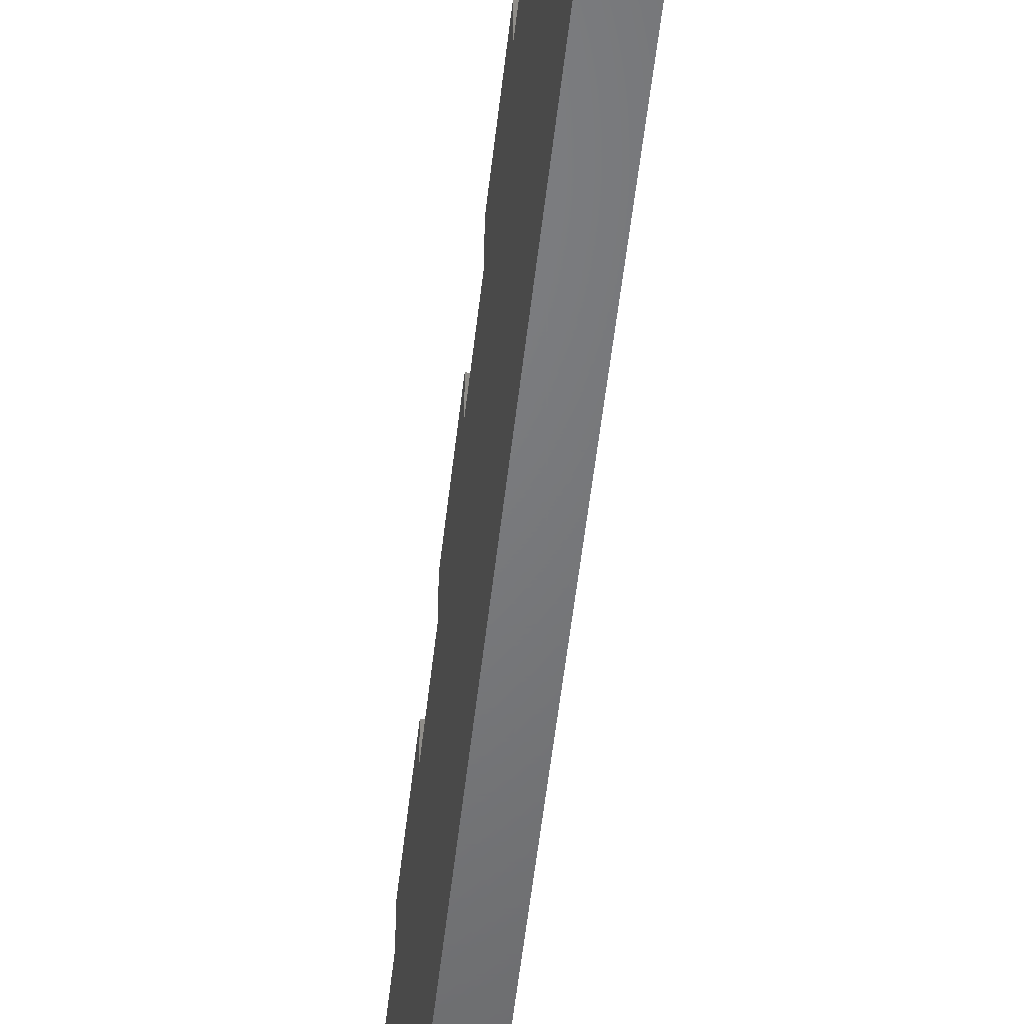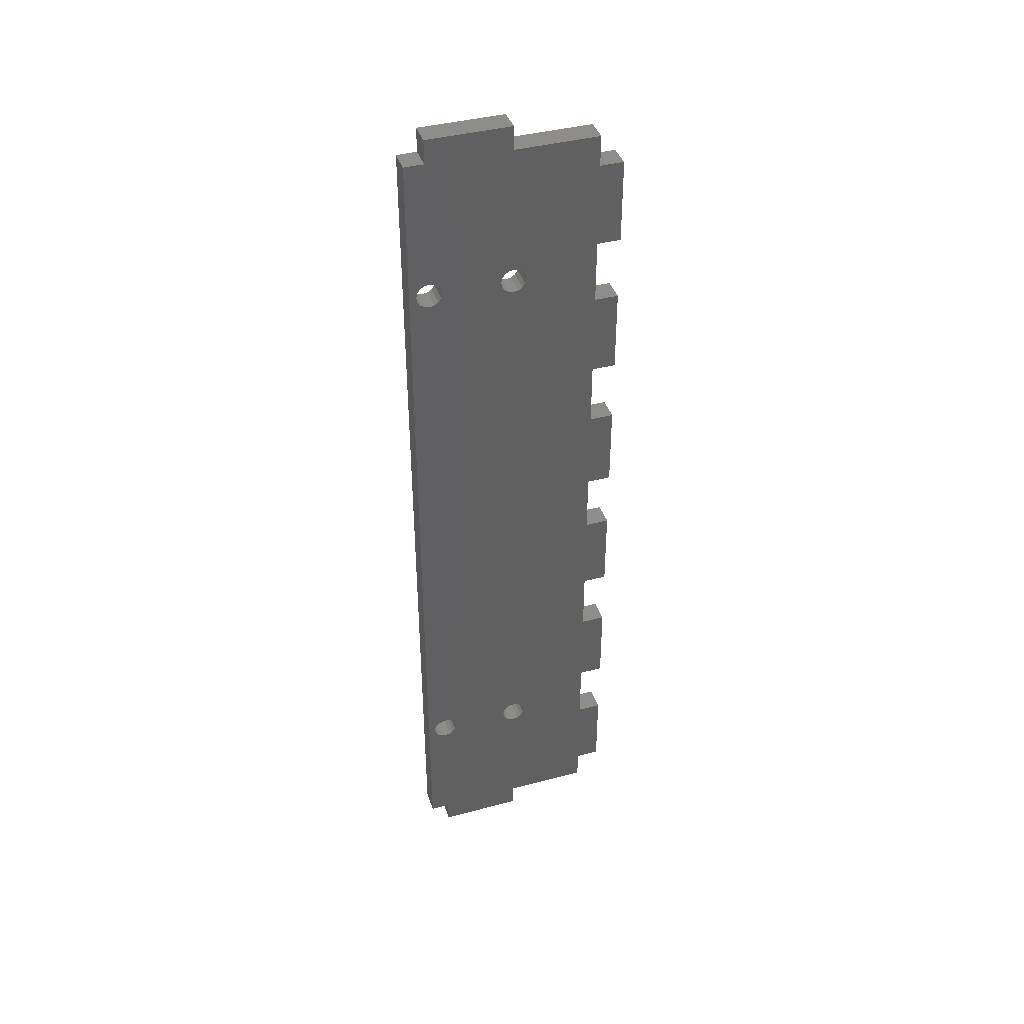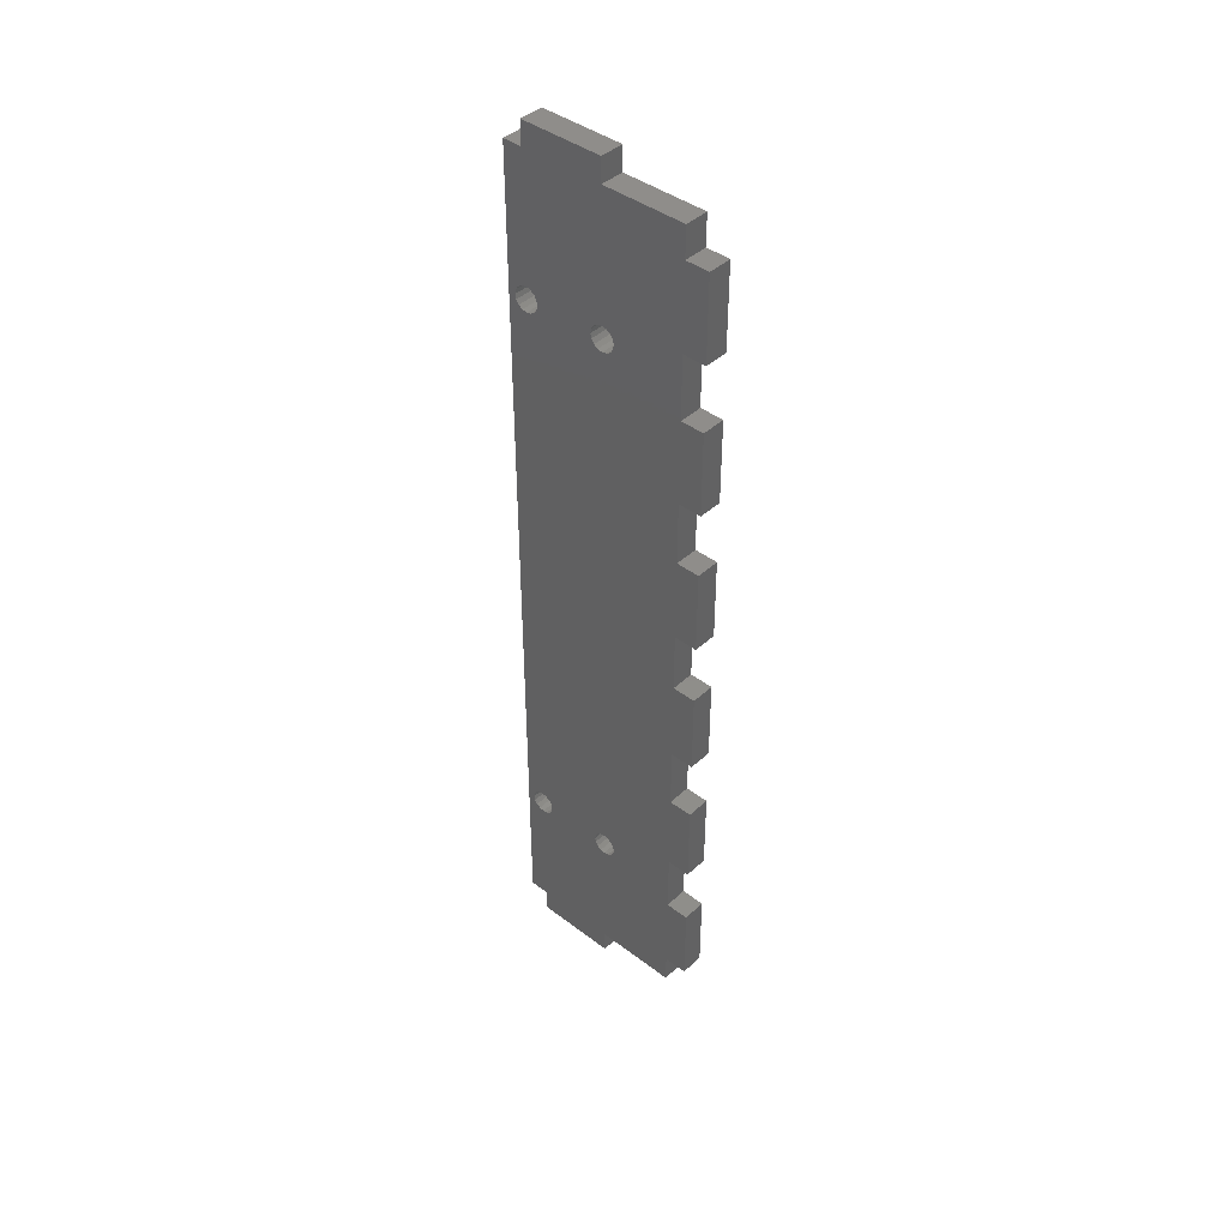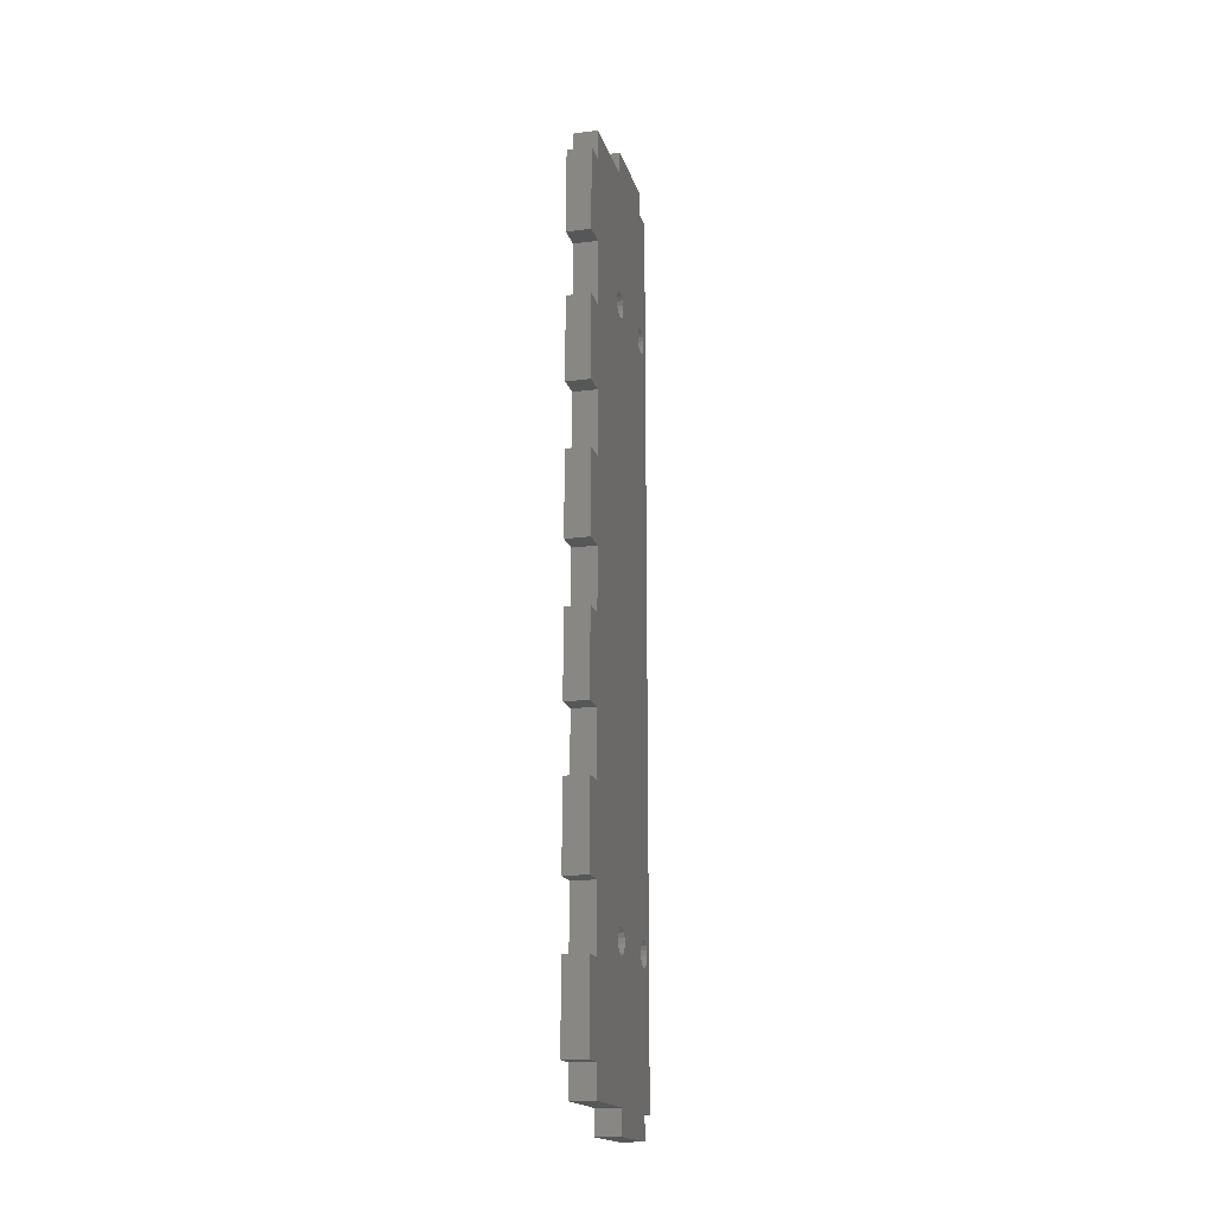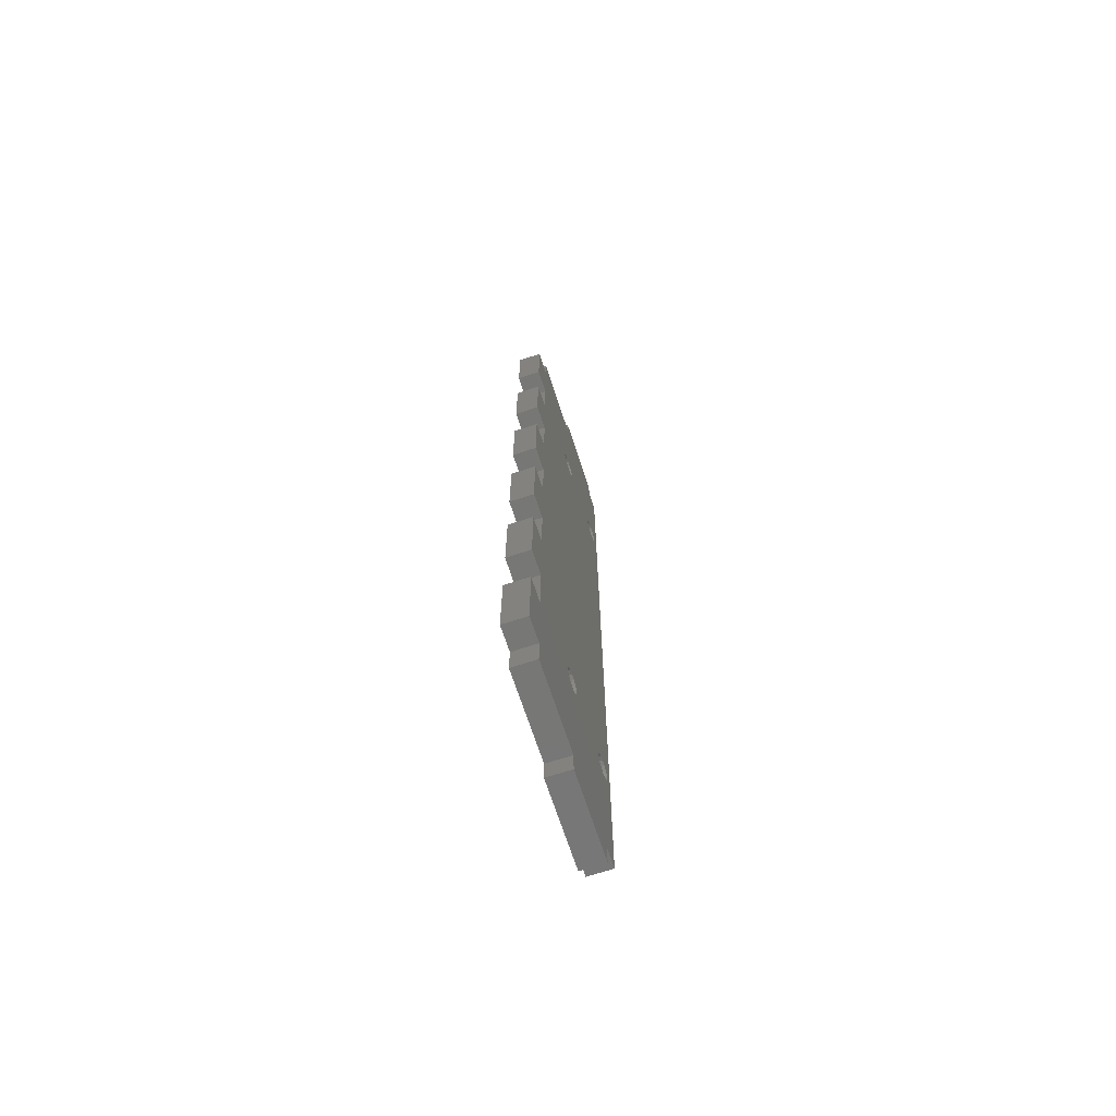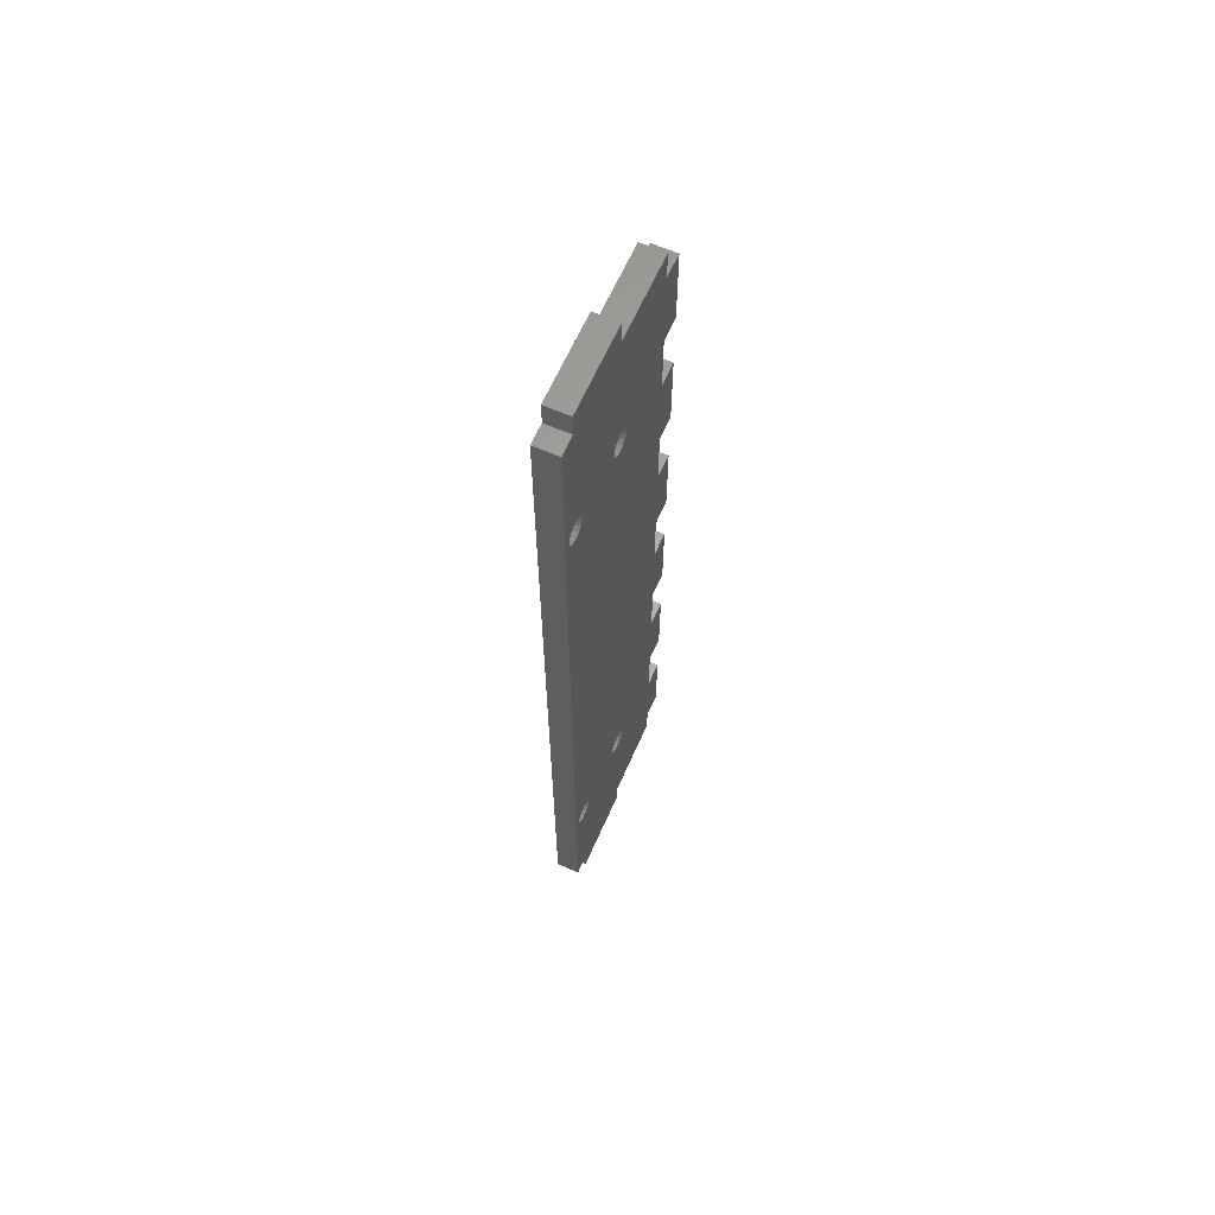
<metadata>
{"format":"stl","ext":"stl","renderer":"f3d","projection":"perspective","resolution":1024,"background":"white","views":[{"elev":-50.6,"azim":173.9,"up":"+Z"},{"elev":40.7,"azim":-108.0,"up":"+Y"},{"elev":42.1,"azim":-47.7,"up":"+Y"},{"elev":-17.6,"azim":14.3,"up":"+Y"},{"elev":-69.8,"azim":18.2,"up":"+Y"},{"elev":63.8,"azim":-156.2,"up":"+Y"}]}
</metadata>
<code>
# stl→obj: 200 verts, 412 faces
v -0.1595 0.01849 0.1765
v -0.1595 0.03406 0.1778
v -0.1595 0.01849 0.1789
v -0.1595 0.03374 0.1783
v -0.1595 0.03362 0.1789
v -0.1595 0.03374 0.1795
v -0.1595 0.03406 0.1799
v -0.1595 0.01849 0.1889
v -0.1595 0.03455 0.1875
v -0.1595 0.03512 0.1774
v -0.1595 0.03455 0.1775
v -0.1595 0.1063 0.1775
v -0.1595 0.0357 0.1775
v -0.1595 0.1055 0.1783
v -0.1595 0.03651 0.1783
v -0.1595 0.03618 0.1778
v -0.1595 0.1058 0.1778
v -0.1595 0.1069 0.1774
v -0.1595 0.03455 0.1803
v -0.1595 0.03512 0.1804
v -0.1595 0.03406 0.1878
v -0.1595 0.03374 0.1883
v -0.1595 0.03512 0.1874
v -0.1595 0.0357 0.1803
v -0.1595 0.03618 0.1799
v -0.1595 0.1063 0.1803
v -0.1595 0.03651 0.1795
v -0.1595 0.1058 0.1799
v -0.1595 0.0357 0.1875
v -0.1595 0.1058 0.1878
v -0.1595 0.03618 0.1878
v -0.1595 0.1063 0.1875
v -0.1595 0.03651 0.1883
v -0.1595 0.01566 0.1889
v -0.1595 0.01566 0.1789
v -0.1595 0.1054 0.1789
v -0.1595 0.03662 0.1789
v -0.1595 0.1055 0.1795
v -0.1595 0.1235 0.1765
v -0.1595 0.1079 0.1778
v -0.1595 0.1074 0.1775
v -0.1595 0.1235 0.1789
v -0.1595 0.1084 0.1789
v -0.1595 0.1082 0.1783
v -0.1595 0.1082 0.1795
v -0.1595 0.1069 0.1804
v -0.1595 0.1069 0.1874
v -0.1595 0.1074 0.1803
v -0.1595 0.1079 0.1799
v -0.1595 0.1074 0.1875
v -0.1595 0.1235 0.1889
v -0.1595 0.1263 0.1789
v -0.1595 0.1079 0.1878
v -0.1595 0.1055 0.1883
v -0.1595 0.03362 0.1889
v -0.1595 0.03374 0.1895
v -0.1595 0.03406 0.19
v -0.1595 0.03455 0.1903
v -0.1595 0.01849 0.1989
v -0.1595 0.03618 0.19
v -0.1595 0.03651 0.1895
v -0.1595 0.1058 0.19
v -0.1595 0.03662 0.1889
v -0.1595 0.1055 0.1895
v -0.1595 0.03512 0.1904
v -0.1595 0.02214 0.1989
v -0.1595 0.0357 0.1903
v -0.1595 0.04974 0.1989
v -0.1595 0.06734 0.1989
v -0.1595 0.03214 0.1989
v -0.1595 0.02214 0.2017
v -0.1595 0.03974 0.1989
v -0.1595 0.03214 0.2017
v -0.1595 0.04974 0.2017
v -0.1595 0.03974 0.2017
v -0.1595 0.05734 0.1989
v -0.1595 0.05734 0.2017
v -0.1595 0.06734 0.2017
v -0.1595 0.07464 0.1989
v -0.1595 0.1054 0.1889
v -0.1595 0.1063 0.1903
v -0.1595 0.1084 0.1889
v -0.1595 0.1082 0.1883
v -0.1595 0.1082 0.1895
v -0.1595 0.1263 0.1889
v -0.1595 0.1074 0.1903
v -0.1595 0.1079 0.19
v -0.1595 0.1235 0.1989
v -0.1595 0.1069 0.1904
v -0.1595 0.09224 0.1989
v -0.1595 0.09224 0.2017
v -0.1595 0.1022 0.1989
v -0.1595 0.08464 0.1989
v -0.1595 0.08464 0.2017
v -0.1595 0.07464 0.2017
v -0.1595 0.1022 0.2017
v -0.1595 0.1198 0.1989
v -0.1595 0.1098 0.1989
v -0.1595 0.1098 0.2017
v -0.1595 0.1198 0.2017
v -0.1623 0.01849 0.1789
v -0.1623 0.03406 0.1778
v -0.1623 0.01849 0.1765
v -0.1623 0.03374 0.1783
v -0.1623 0.03374 0.1795
v -0.1623 0.03362 0.1789
v -0.1623 0.03406 0.1799
v -0.1623 0.03455 0.1875
v -0.1623 0.01849 0.1889
v -0.1623 0.03455 0.1775
v -0.1623 0.03512 0.1774
v -0.1623 0.0357 0.1775
v -0.1623 0.1063 0.1775
v -0.1623 0.03618 0.1778
v -0.1623 0.03651 0.1783
v -0.1623 0.1055 0.1783
v -0.1623 0.1058 0.1778
v -0.1623 0.1069 0.1774
v -0.1623 0.03455 0.1803
v -0.1623 0.03512 0.1804
v -0.1623 0.03406 0.1878
v -0.1623 0.03374 0.1883
v -0.1623 0.03512 0.1874
v -0.1623 0.1063 0.1803
v -0.1623 0.03618 0.1799
v -0.1623 0.0357 0.1803
v -0.1623 0.1058 0.1799
v -0.1623 0.03651 0.1795
v -0.1623 0.0357 0.1875
v -0.1623 0.03618 0.1878
v -0.1623 0.1058 0.1878
v -0.1623 0.1063 0.1875
v -0.1623 0.03651 0.1883
v -0.1623 0.01566 0.1789
v -0.1623 0.01566 0.1889
v -0.1623 0.03662 0.1789
v -0.1623 0.1054 0.1789
v -0.1623 0.1055 0.1795
v -0.1623 0.1235 0.1765
v -0.1623 0.1074 0.1775
v -0.1623 0.1079 0.1778
v -0.1623 0.1235 0.1789
v -0.1623 0.1082 0.1783
v -0.1623 0.1084 0.1789
v -0.1623 0.1082 0.1795
v -0.1623 0.1069 0.1804
v -0.1623 0.1069 0.1874
v -0.1623 0.1079 0.1799
v -0.1623 0.1074 0.1803
v -0.1623 0.1074 0.1875
v -0.1623 0.1235 0.1889
v -0.1623 0.1263 0.1789
v -0.1623 0.1079 0.1878
v -0.1623 0.1055 0.1883
v -0.1623 0.03362 0.1889
v -0.1623 0.03374 0.1895
v -0.1623 0.03406 0.19
v -0.1623 0.03455 0.1903
v -0.1623 0.01849 0.1989
v -0.1623 0.1058 0.19
v -0.1623 0.03651 0.1895
v -0.1623 0.03618 0.19
v -0.1623 0.1055 0.1895
v -0.1623 0.03662 0.1889
v -0.1623 0.02214 0.1989
v -0.1623 0.03512 0.1904
v -0.1623 0.04974 0.1989
v -0.1623 0.0357 0.1903
v -0.1623 0.06734 0.1989
v -0.1623 0.03214 0.1989
v -0.1623 0.02214 0.2017
v -0.1623 0.03974 0.1989
v -0.1623 0.03214 0.2017
v -0.1623 0.03974 0.2017
v -0.1623 0.04974 0.2017
v -0.1623 0.05734 0.1989
v -0.1623 0.05734 0.2017
v -0.1623 0.06734 0.2017
v -0.1623 0.07464 0.1989
v -0.1623 0.1054 0.1889
v -0.1623 0.1063 0.1903
v -0.1623 0.1082 0.1883
v -0.1623 0.1084 0.1889
v -0.1623 0.1082 0.1895
v -0.1623 0.1263 0.1889
v -0.1623 0.1079 0.19
v -0.1623 0.1074 0.1903
v -0.1623 0.1235 0.1989
v -0.1623 0.09224 0.1989
v -0.1623 0.1069 0.1904
v -0.1623 0.1022 0.1989
v -0.1623 0.09224 0.2017
v -0.1623 0.07464 0.2017
v -0.1623 0.08464 0.2017
v -0.1623 0.08464 0.1989
v -0.1623 0.1022 0.2017
v -0.1623 0.1098 0.1989
v -0.1623 0.1198 0.1989
v -0.1623 0.1098 0.2017
v -0.1623 0.1198 0.2017
f 1 2 3
f 4 3 2
f 5 6 3
f 3 6 7
f 4 5 3
f 8 3 9
f 1 10 11
f 12 13 10
f 14 15 16
f 2 1 11
f 17 16 13
f 18 10 1
f 19 3 7
f 9 19 20
f 3 19 9
f 21 8 9
f 22 8 21
f 23 9 20
f 24 25 26
f 25 27 28
f 20 24 29
f 29 30 31
f 29 24 32
f 29 23 20
f 33 31 30
f 3 34 35
f 12 10 18
f 17 13 12
f 36 37 14
f 16 17 14
f 38 37 36
f 18 1 39
f 40 41 39
f 18 39 41
f 42 40 39
f 42 43 44
f 45 43 42
f 40 42 44
f 37 15 14
f 38 27 37
f 38 28 27
f 46 32 26
f 28 26 25
f 47 32 46
f 26 32 24
f 42 48 49
f 49 45 42
f 42 50 48
f 48 50 46
f 47 46 50
f 51 50 42
f 42 52 51
f 53 50 51
f 32 30 29
f 54 33 30
f 8 22 55
f 56 8 55
f 56 57 8
f 8 57 58
f 59 8 58
f 60 61 62
f 61 63 64
f 58 65 66
f 65 67 68
f 69 67 60
f 59 58 66
f 33 54 63
f 65 70 66
f 71 66 70
f 65 72 70
f 70 73 71
f 74 75 72
f 67 76 68
f 77 76 69
f 67 69 76
f 77 69 78
f 74 72 68
f 62 69 60
f 65 68 72
f 62 79 69
f 80 63 54
f 64 63 80
f 81 79 62
f 64 62 61
f 51 82 83
f 84 82 51
f 52 85 51
f 51 86 87
f 84 51 87
f 83 53 51
f 88 86 51
f 81 89 90
f 91 90 92
f 89 92 90
f 93 94 95
f 90 93 81
f 96 91 92
f 97 98 89
f 98 92 89
f 99 98 97
f 86 88 97
f 99 97 100
f 89 86 97
f 81 93 79
f 93 95 79
f 34 3 8
f 101 102 103
f 102 101 104
f 101 105 106
f 107 105 101
f 101 106 104
f 108 101 109
f 110 111 103
f 111 112 113
f 114 115 116
f 110 103 102
f 112 114 117
f 103 111 118
f 107 101 119
f 120 119 108
f 108 119 101
f 108 109 121
f 121 109 122
f 120 108 123
f 124 125 126
f 127 128 125
f 129 126 120
f 130 131 129
f 132 126 129
f 120 123 129
f 131 130 133
f 134 135 101
f 118 111 113
f 113 112 117
f 116 136 137
f 116 117 114
f 137 136 138
f 139 103 118
f 139 140 141
f 140 139 118
f 139 141 142
f 143 144 142
f 142 144 145
f 143 142 141
f 116 115 136
f 136 128 138
f 128 127 138
f 124 132 146
f 125 124 127
f 146 132 147
f 126 132 124
f 148 149 142
f 142 145 148
f 149 150 142
f 146 150 149
f 150 146 147
f 142 150 151
f 151 152 142
f 151 150 153
f 129 131 132
f 131 133 154
f 155 122 109
f 155 109 156
f 109 157 156
f 158 157 109
f 158 109 159
f 160 161 162
f 163 164 161
f 165 166 158
f 167 168 166
f 162 168 169
f 165 158 159
f 164 154 133
f 165 170 166
f 170 165 171
f 170 172 166
f 171 173 170
f 172 174 175
f 167 176 168
f 169 176 177
f 176 169 168
f 178 169 177
f 167 172 175
f 162 169 160
f 172 167 166
f 169 179 160
f 154 164 180
f 180 164 163
f 160 179 181
f 161 160 163
f 182 183 151
f 151 183 184
f 151 185 152
f 186 187 151
f 186 151 184
f 151 153 182
f 151 187 188
f 189 190 181
f 191 189 192
f 189 191 190
f 193 194 195
f 181 195 189
f 191 192 196
f 190 197 198
f 190 191 197
f 198 197 199
f 198 188 187
f 200 198 199
f 198 187 190
f 179 195 181
f 179 193 195
f 109 101 135
f 165 159 59
f 59 66 165
f 159 109 8
f 8 59 159
f 135 34 8
f 8 109 135
f 135 134 35
f 35 34 135
f 35 134 101
f 101 3 35
f 101 103 1
f 1 3 101
f 1 103 139
f 139 39 1
f 139 142 42
f 42 39 139
f 42 142 152
f 152 52 42
f 152 185 85
f 85 52 152
f 151 51 85
f 85 185 151
f 151 188 88
f 88 51 151
f 198 97 88
f 88 188 198
f 198 200 100
f 100 97 198
f 199 99 100
f 100 200 199
f 199 197 98
f 98 99 199
f 191 92 98
f 98 197 191
f 191 196 96
f 96 92 191
f 192 91 96
f 96 196 192
f 192 189 90
f 90 91 192
f 195 93 90
f 90 189 195
f 195 194 94
f 94 93 195
f 193 95 94
f 94 194 193
f 193 179 79
f 79 95 193
f 169 69 79
f 79 179 169
f 169 178 78
f 78 69 169
f 177 77 78
f 78 178 177
f 177 176 76
f 76 77 177
f 167 68 76
f 76 176 167
f 167 175 74
f 74 68 167
f 174 75 74
f 74 175 174
f 174 172 72
f 72 75 174
f 170 70 72
f 72 172 170
f 170 173 73
f 73 70 170
f 171 71 73
f 73 173 171
f 171 165 66
f 66 71 171
f 187 86 89
f 184 84 87
f 186 87 86
f 182 83 82
f 150 50 53
f 153 53 83
f 183 82 84
f 89 190 187
f 87 186 184
f 186 86 187
f 82 183 182
f 53 153 150
f 153 83 182
f 183 84 184
f 150 47 50
f 181 190 89
f 132 32 47
f 154 54 30
f 131 30 32
f 163 64 80
f 181 81 62
f 160 62 64
f 180 80 54
f 47 147 132
f 30 131 154
f 131 32 132
f 80 180 163
f 62 160 181
f 160 64 163
f 180 54 154
f 181 89 81
f 150 147 47
f 149 48 46
f 145 45 49
f 148 49 48
f 143 44 43
f 140 41 40
f 141 40 44
f 144 43 45
f 46 146 149
f 49 148 145
f 148 48 149
f 43 144 143
f 40 141 140
f 141 44 143
f 144 45 145
f 140 18 41
f 124 146 46
f 113 12 18
f 116 14 17
f 117 17 12
f 138 38 36
f 124 26 28
f 127 28 38
f 137 36 14
f 18 118 113
f 17 117 116
f 117 12 113
f 36 137 138
f 28 127 124
f 127 38 138
f 137 14 116
f 124 46 26
f 140 118 18
f 168 67 65
f 161 61 60
f 162 60 67
f 133 33 63
f 129 29 31
f 130 31 33
f 164 63 61
f 65 166 168
f 60 162 161
f 162 67 168
f 63 164 133
f 31 130 129
f 130 33 133
f 164 61 161
f 129 23 29
f 158 166 65
f 108 9 23
f 122 22 21
f 121 21 9
f 156 56 55
f 158 58 57
f 157 57 56
f 155 55 22
f 23 123 108
f 21 121 122
f 121 9 108
f 55 155 156
f 57 157 158
f 157 56 156
f 155 22 122
f 158 65 58
f 129 123 23
f 126 24 20
f 128 27 25
f 125 25 24
f 115 15 37
f 112 13 16
f 114 16 15
f 136 37 27
f 20 120 126
f 25 125 128
f 125 24 126
f 37 136 115
f 16 114 112
f 114 15 115
f 136 27 128
f 112 10 13
f 119 120 20
f 110 11 10
f 104 4 2
f 102 2 11
f 105 6 5
f 119 19 7
f 107 7 6
f 106 5 4
f 10 111 110
f 2 102 104
f 102 11 110
f 5 106 105
f 7 107 119
f 107 6 105
f 106 4 104
f 119 20 19
f 112 111 10

</code>
